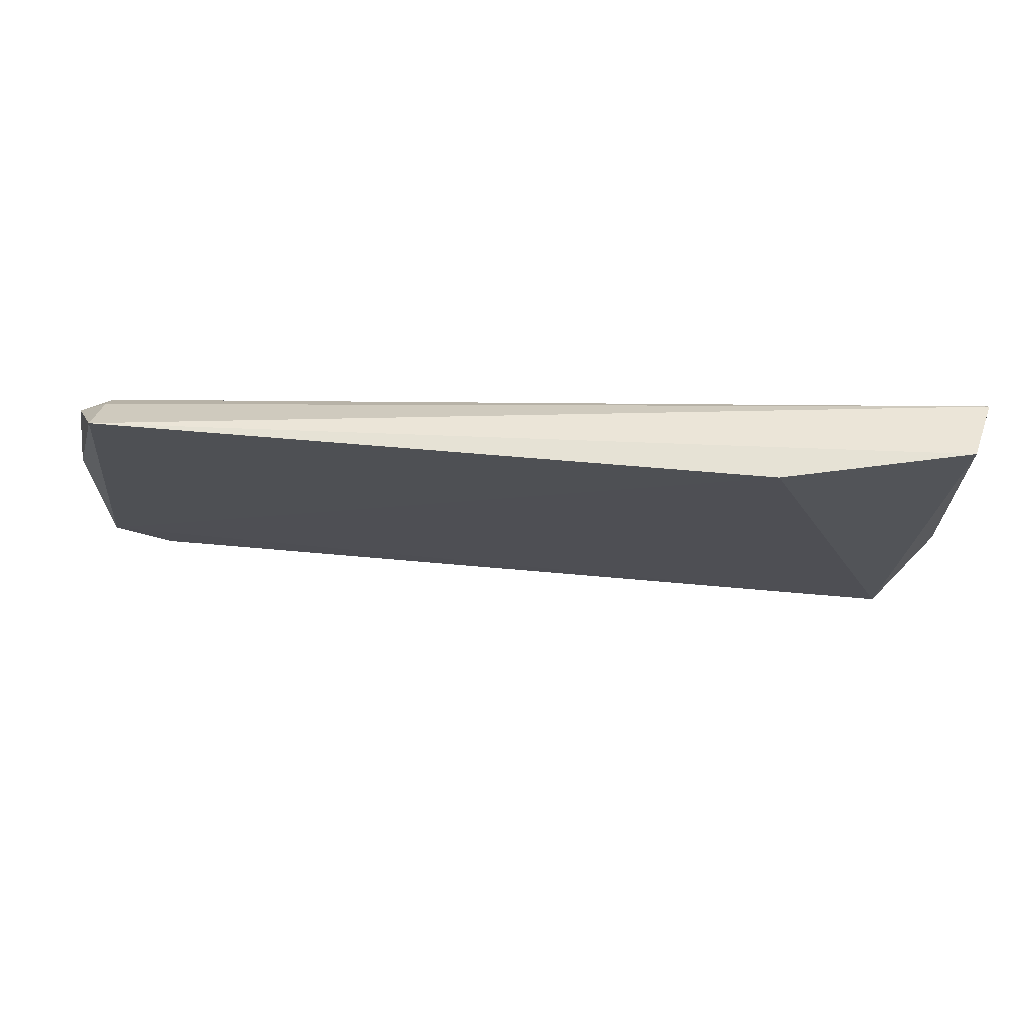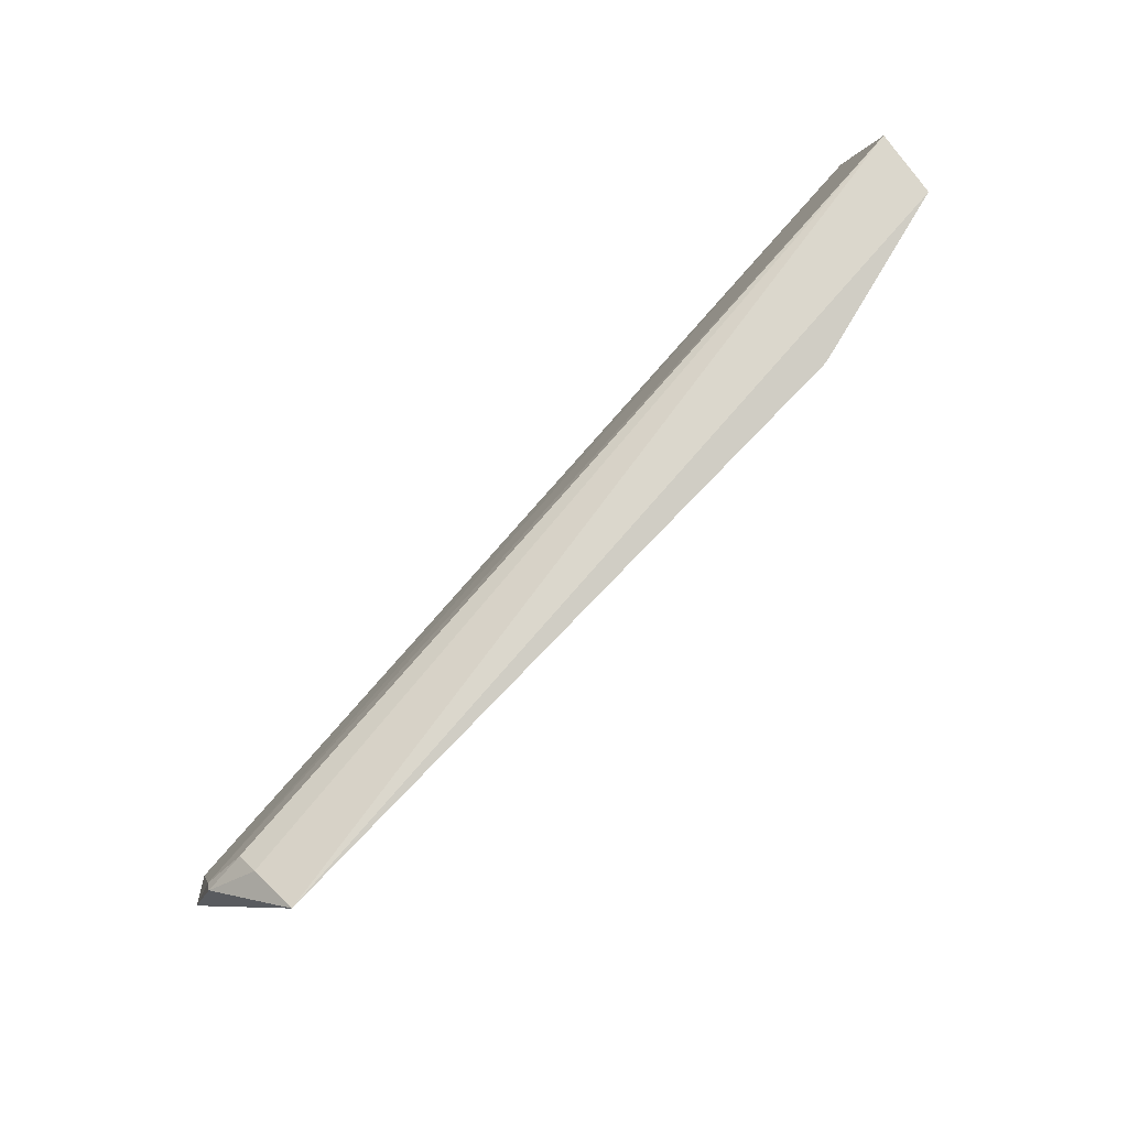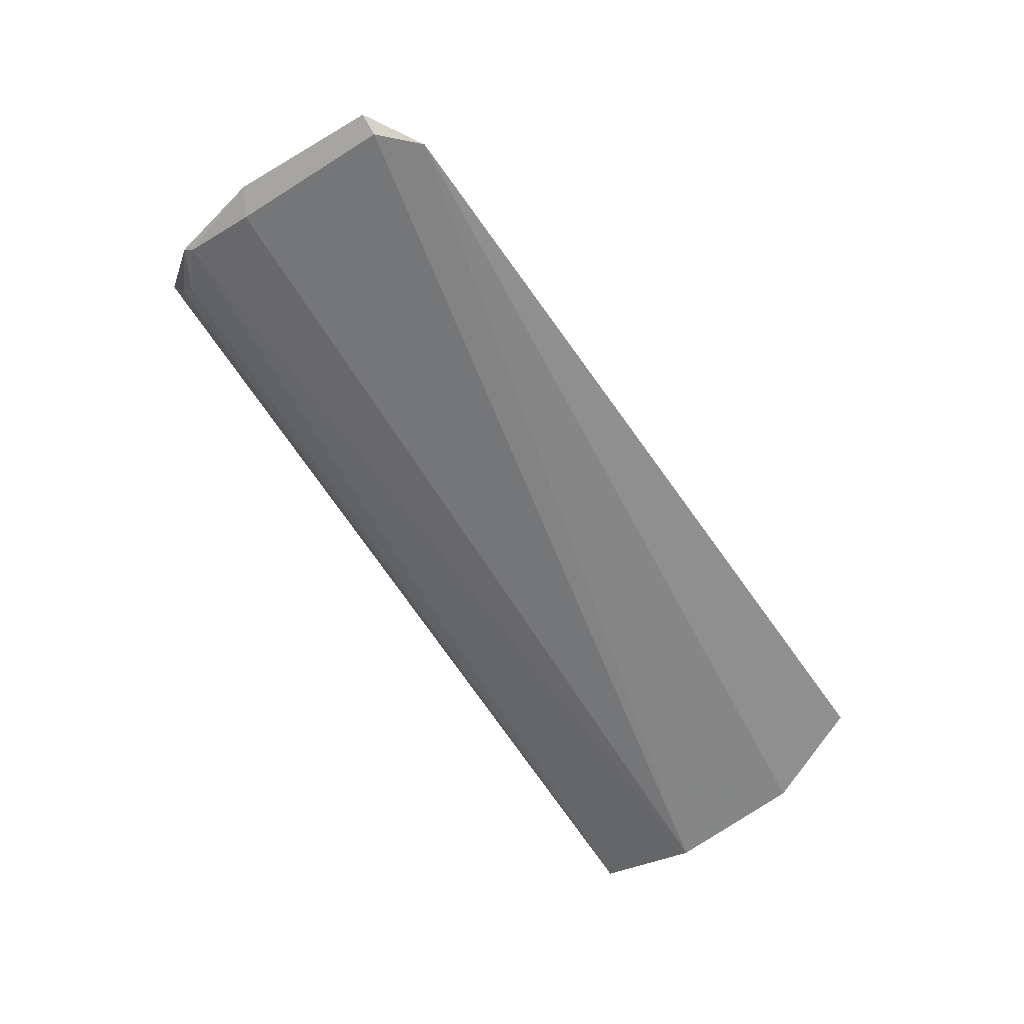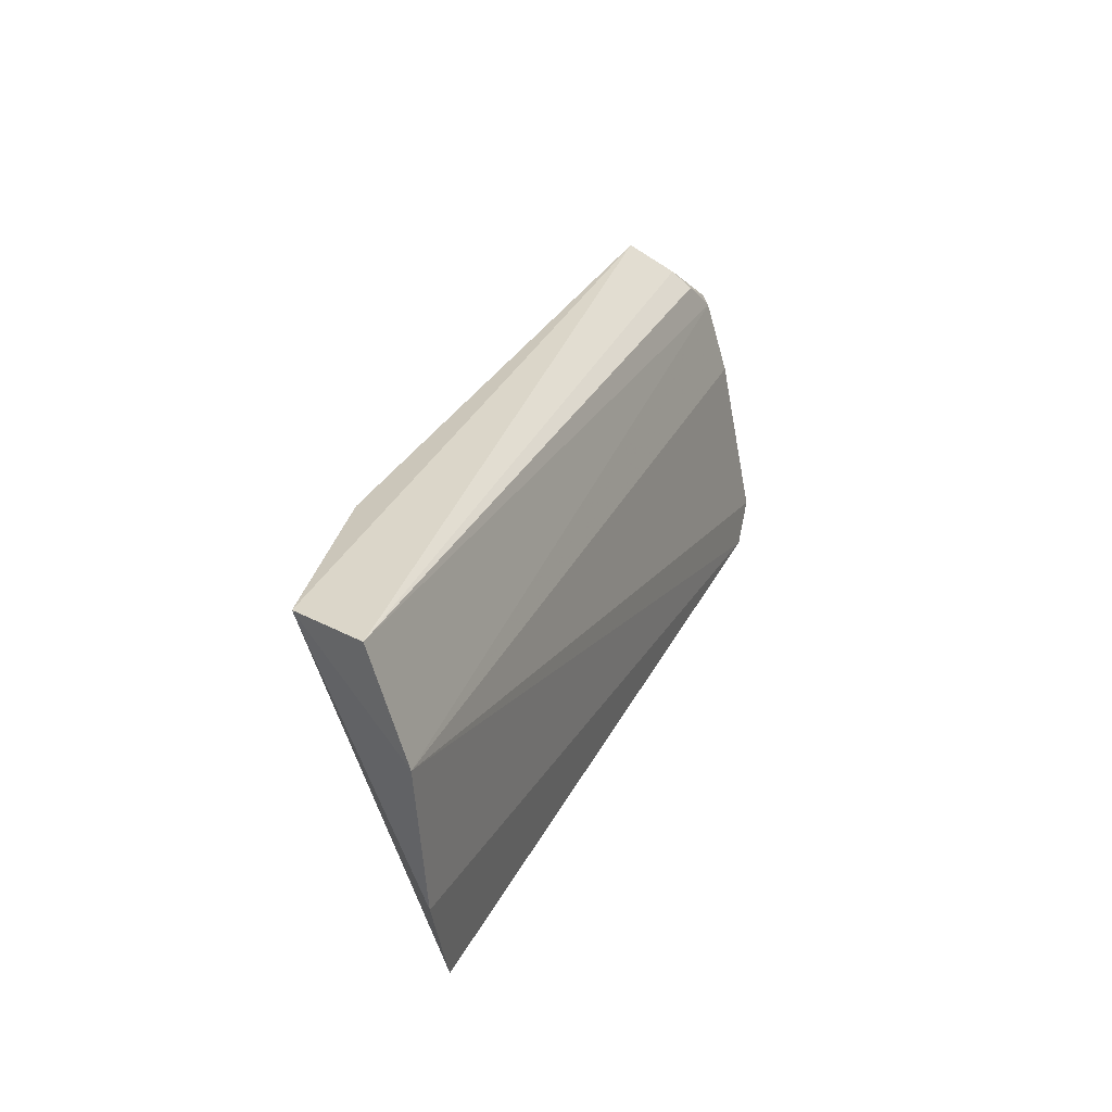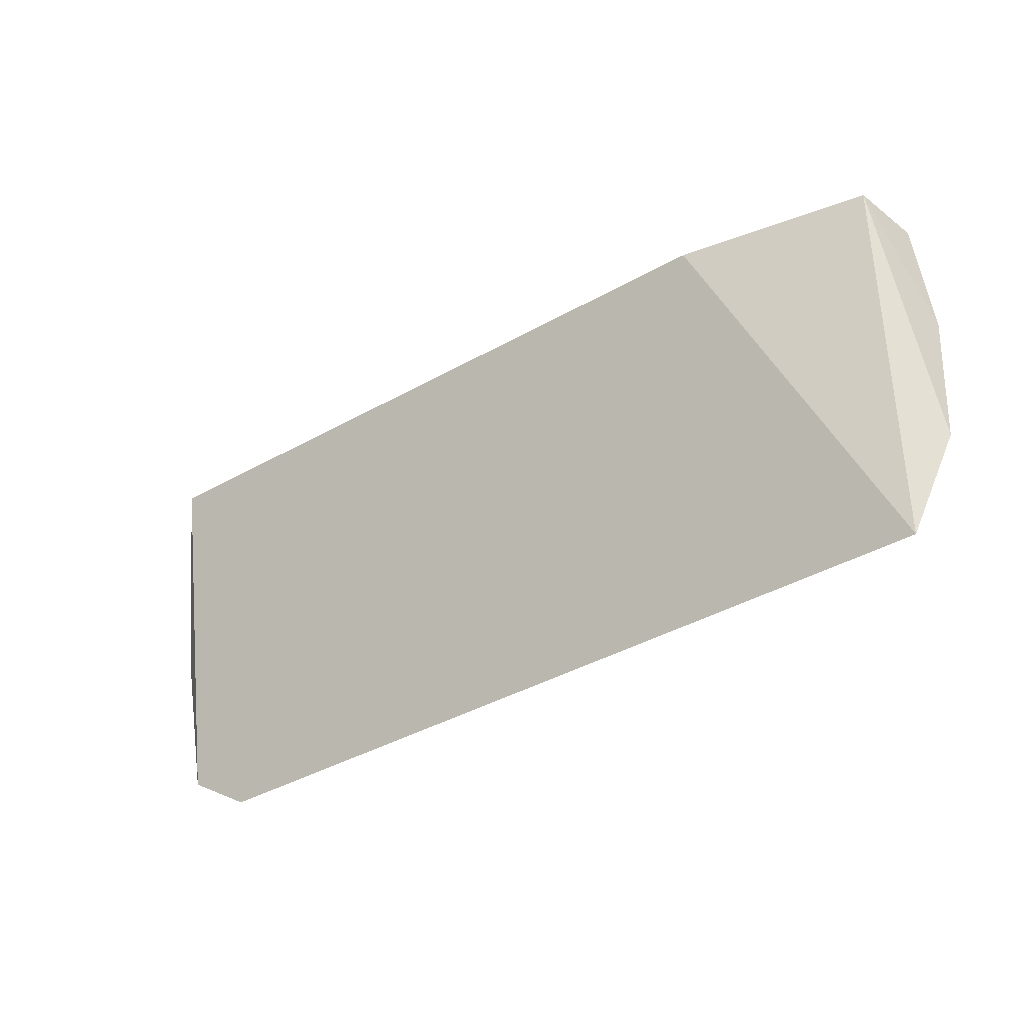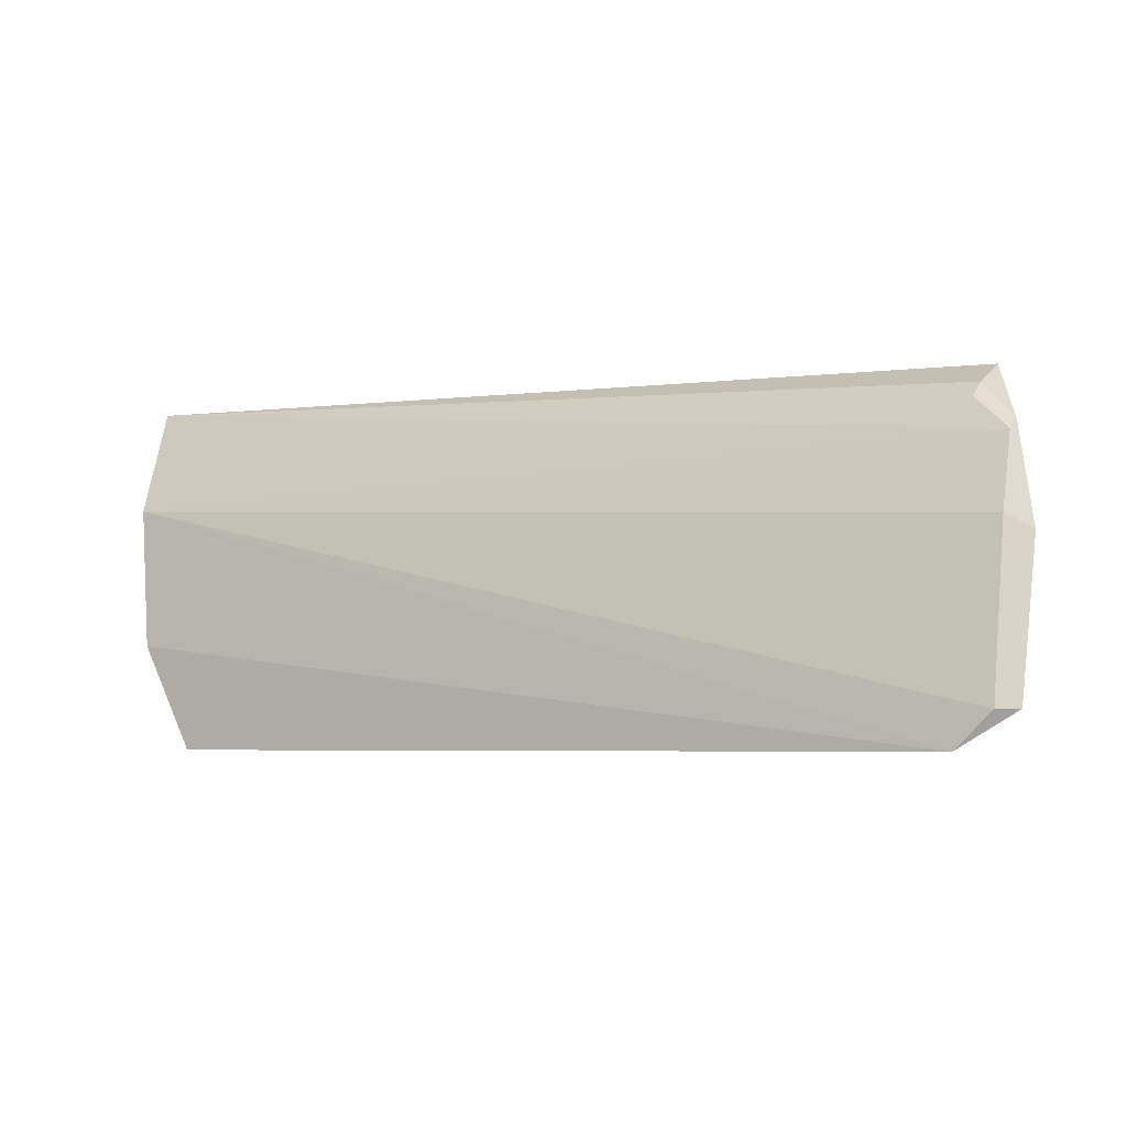
<metadata>
{"format":"obj","ext":"obj","renderer":"f3d","projection":"perspective","resolution":1024,"background":"white","views":[{"elev":49.2,"azim":6.1,"up":"+Y"},{"elev":73.9,"azim":-46.5,"up":"+Y"},{"elev":-62.7,"azim":-55.3,"up":"+Z"},{"elev":29.1,"azim":111.9,"up":"+Y"},{"elev":-41.4,"azim":34.1,"up":"+Y"},{"elev":-5.0,"azim":-150.2,"up":"+Y"}]}
</metadata>
<code>
v -0.4306 1.272 0.7743
v -0.4266 1.267 0.7712
v -0.4263 1.272 0.772
v -0.4454 1.266 0.7714
v -0.4276 1.265 0.7713
v -0.4263 1.27 0.7713
v -0.4447 1.272 0.7733
v -0.4458 1.266 0.7717
v -0.4447 1.265 0.7713
v -0.4267 1.272 0.7735
v -0.4454 1.271 0.7726
v -0.4447 1.272 0.7743
v -0.4454 1.269 0.7721
v -0.4447 1.271 0.7728
v -0.4459 1.269 0.7724
v -0.4455 1.271 0.7728
f 8 5 1
f 9 2 5
f 9 6 2
f 9 4 6
f 9 8 4
f 9 5 8
f 10 5 2
f 10 1 5
f 10 6 3
f 10 2 6
f 11 3 6
f 12 8 1
f 12 1 10
f 12 10 3
f 12 3 7
f 13 11 6
f 13 6 4
f 13 4 8
f 14 7 3
f 14 3 11
f 15 8 12
f 15 13 8
f 15 11 13
f 16 12 7
f 16 15 12
f 16 11 15
f 16 14 11
f 16 7 14

</code>
